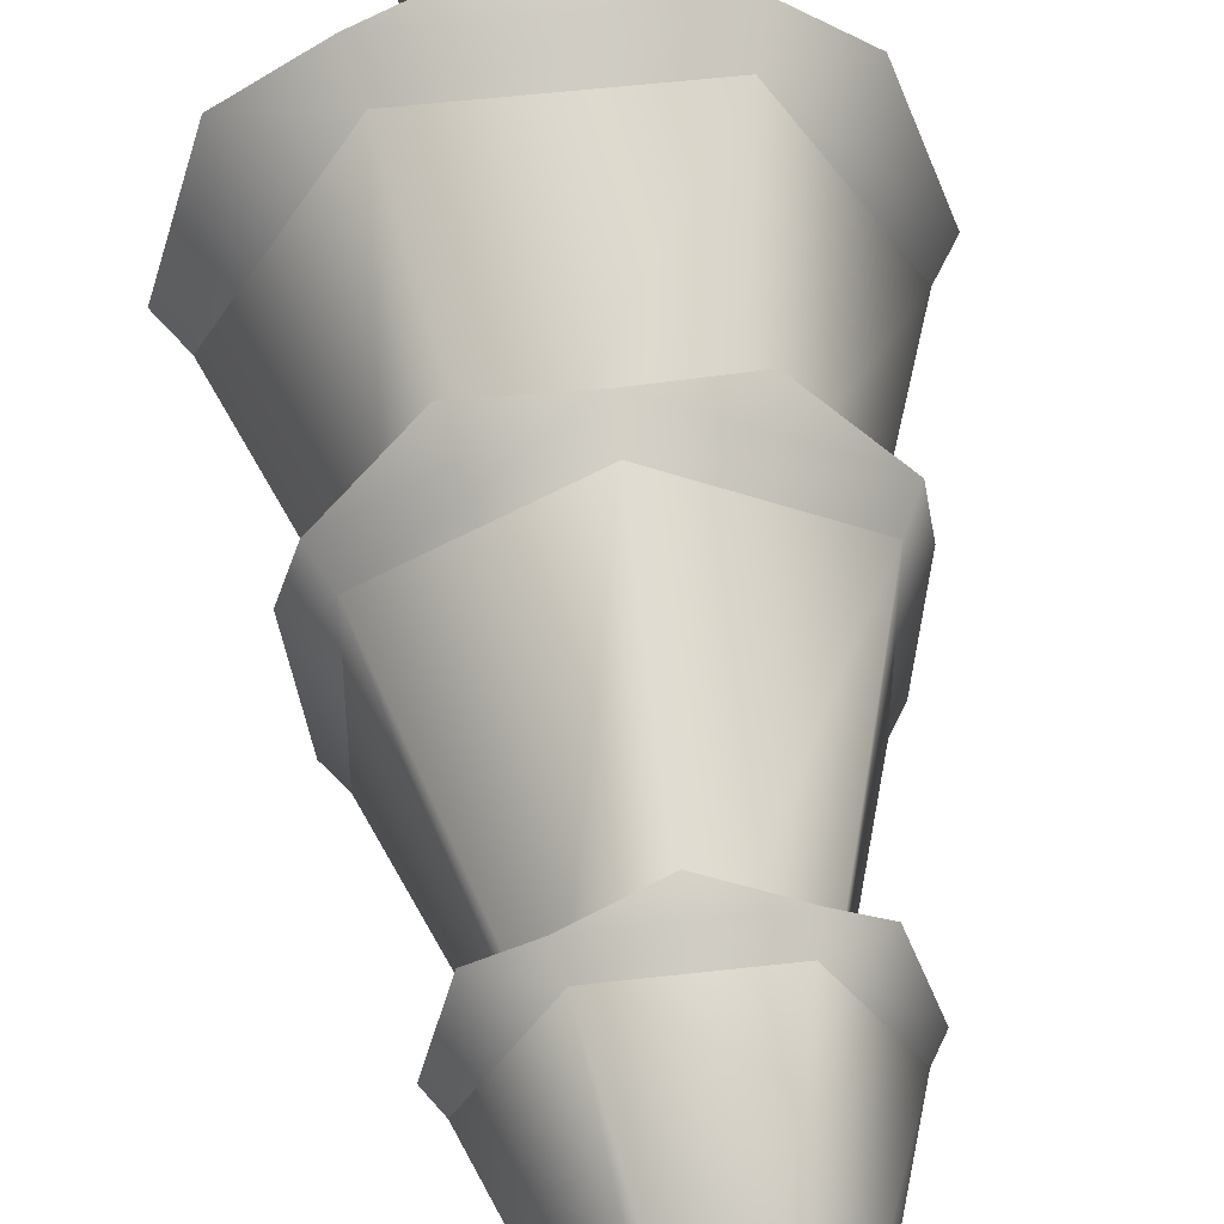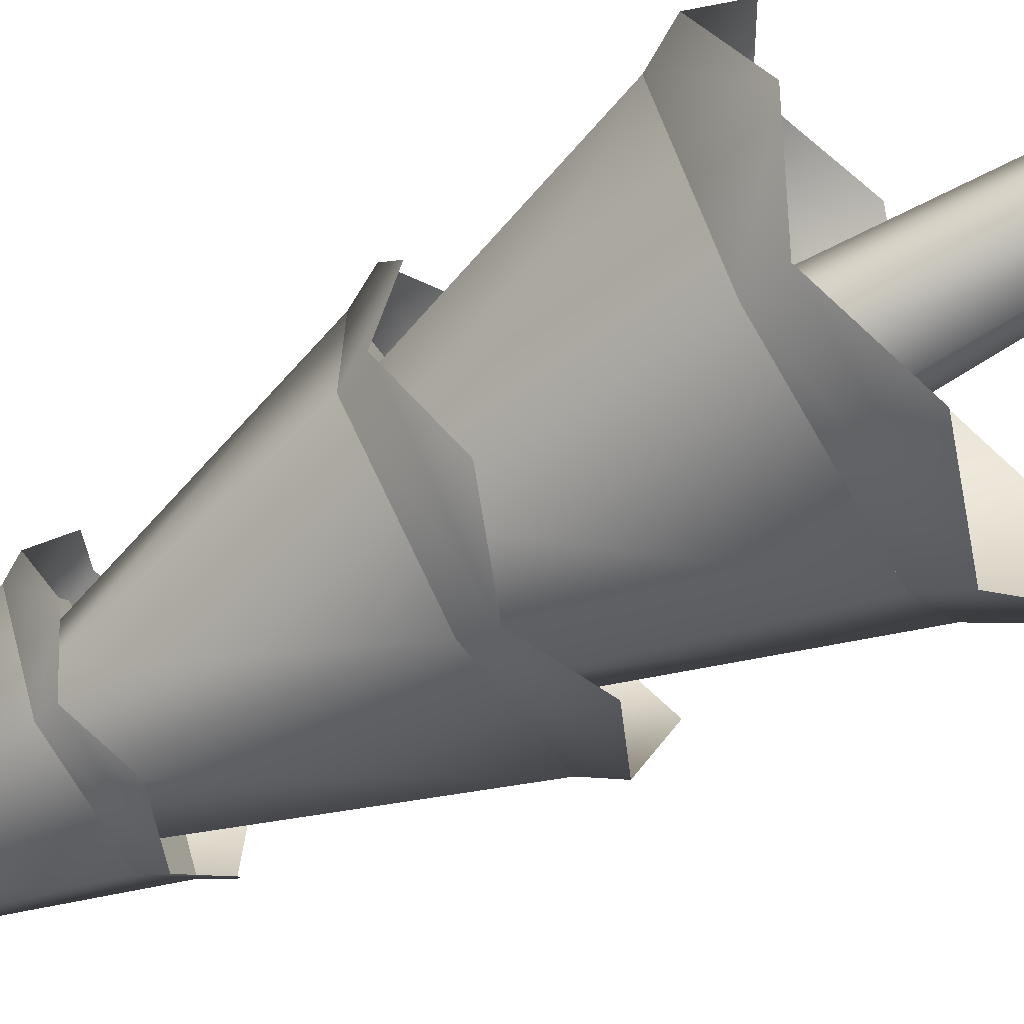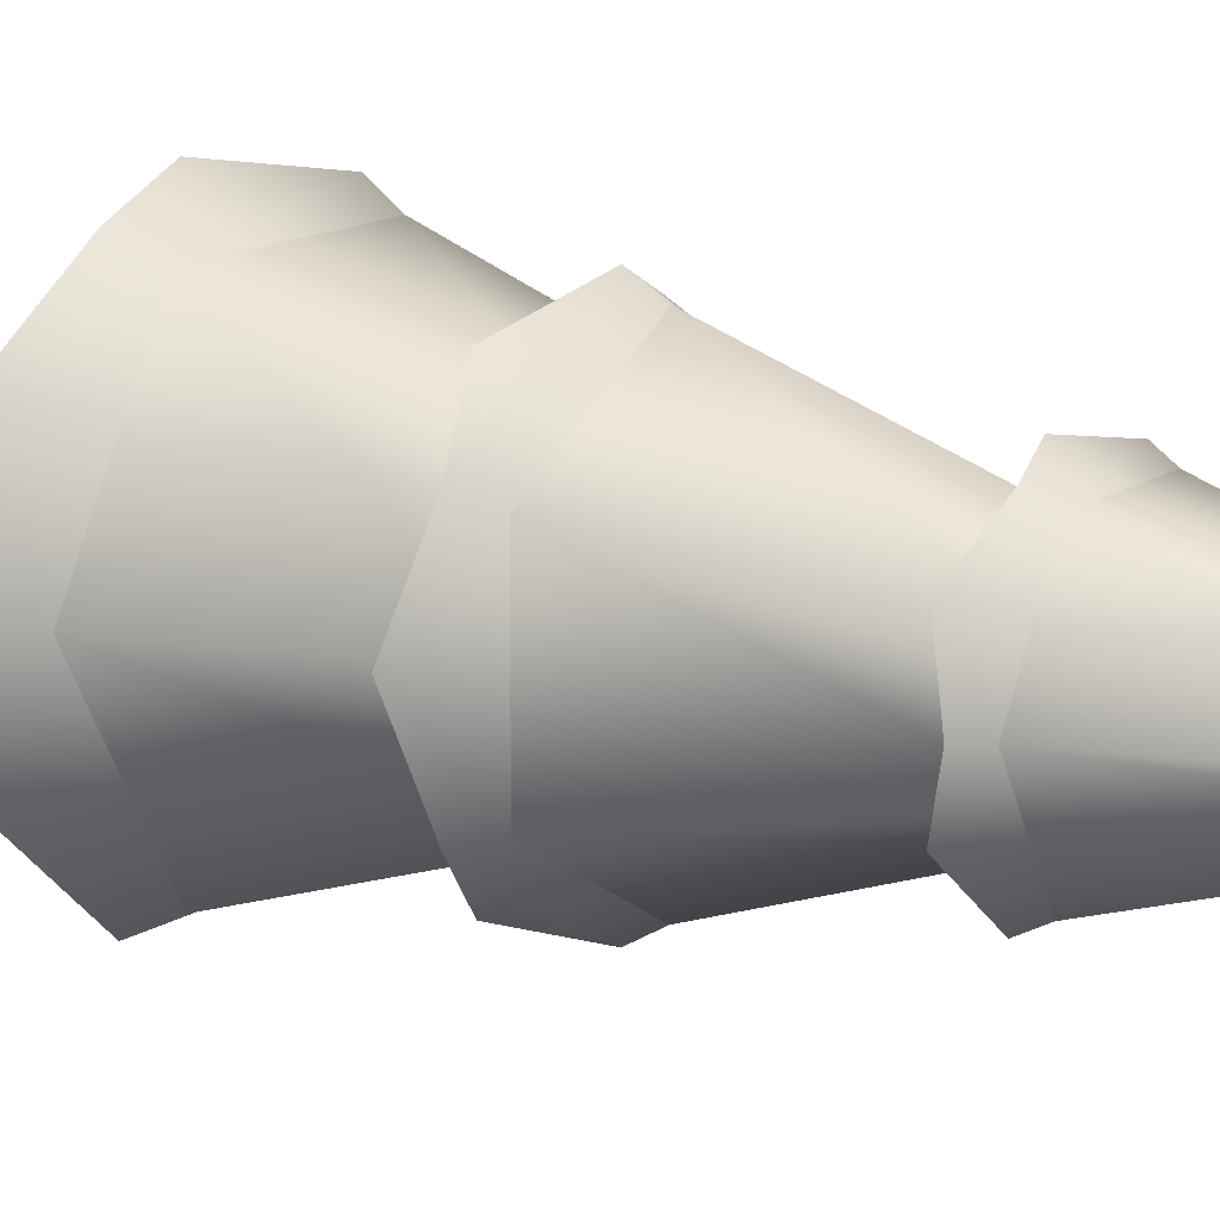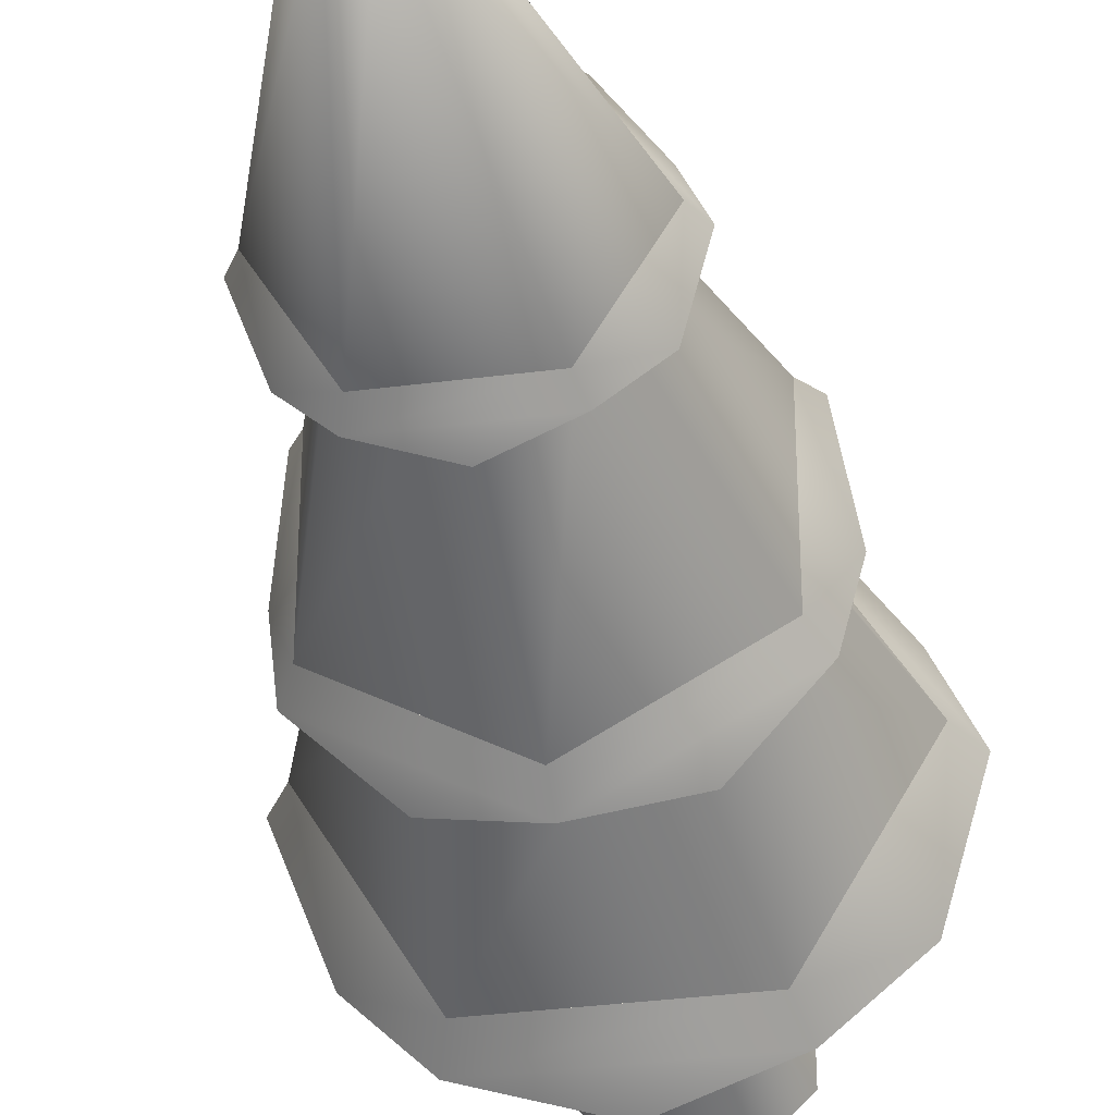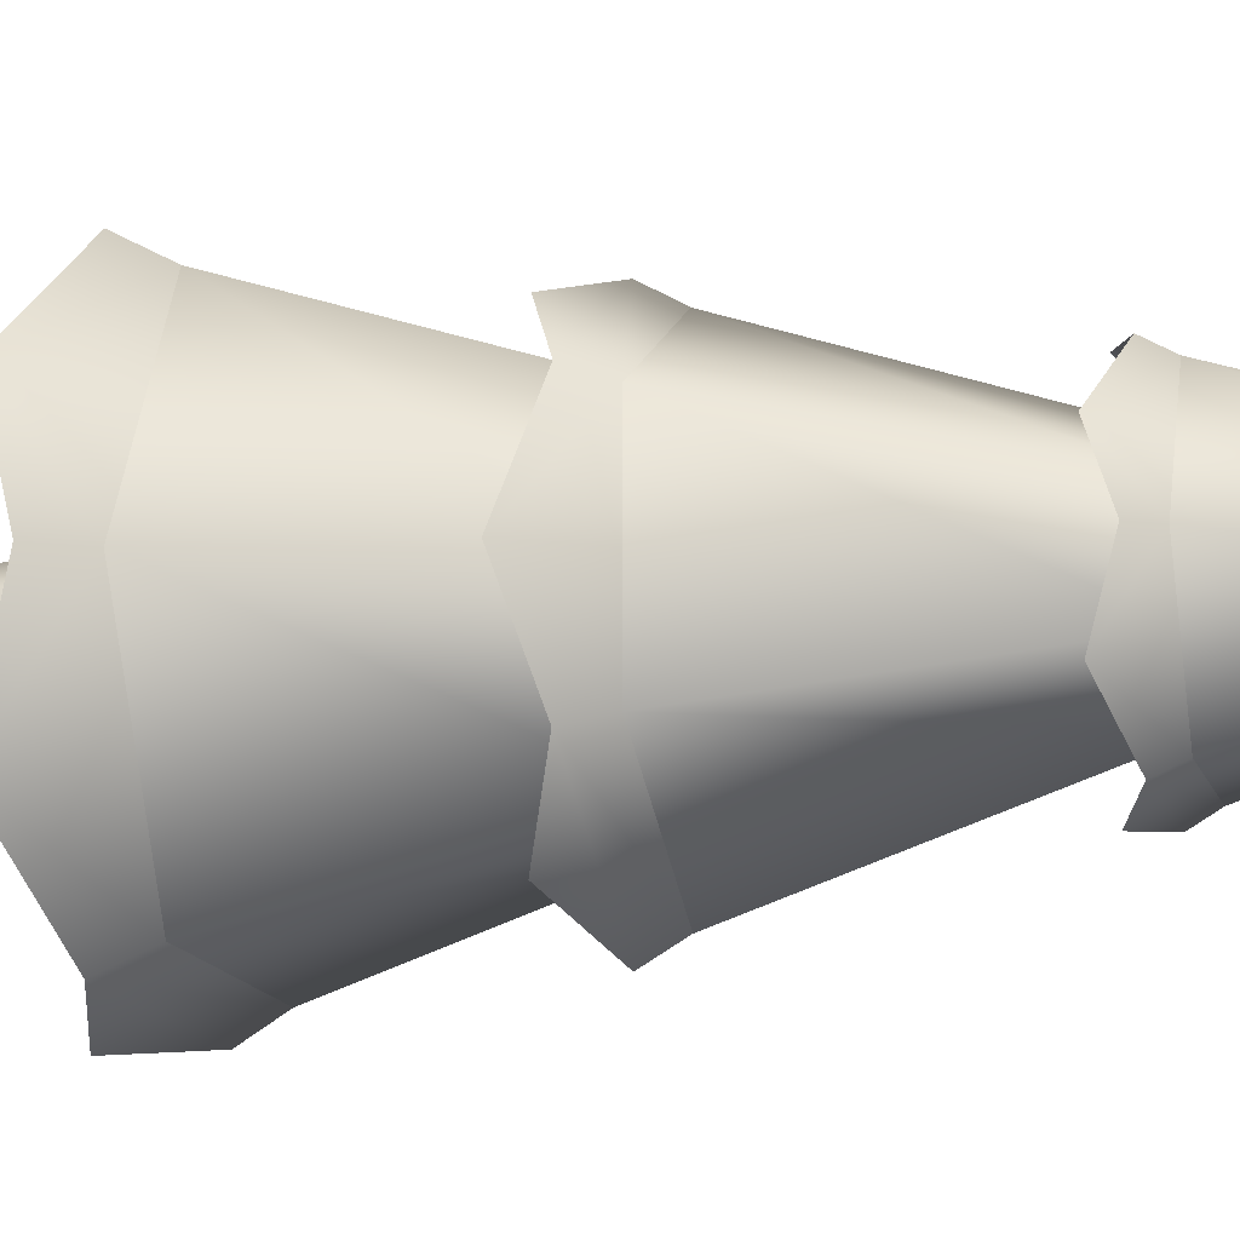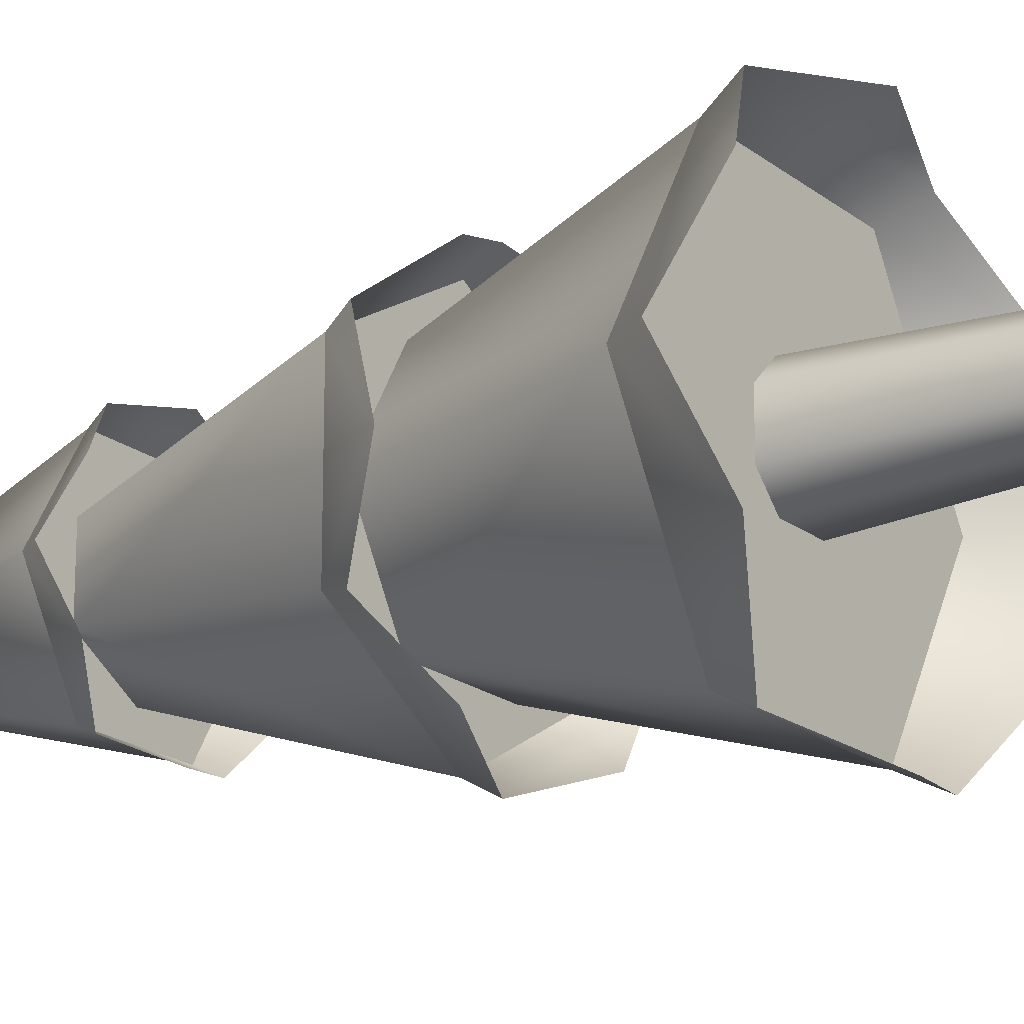
<metadata>
{"format":"obj","ext":"obj","renderer":"f3d","projection":"perspective","resolution":1024,"background":"white","views":[{"elev":51.1,"azim":172.8,"up":"+Z"},{"elev":-70.0,"azim":-60.2,"up":"+Z"},{"elev":13.8,"azim":124.3,"up":"+Z"},{"elev":-35.5,"azim":-170.3,"up":"+Z"},{"elev":-14.1,"azim":104.4,"up":"+Z"},{"elev":-19.2,"azim":-55.0,"up":"+Z"}]}
</metadata>
<code>
o tree.012
v -17.08 -0.2823 -8.184
v -17.08 -0.2823 -8.366
v -17.17 -0.2823 -8.094
v -17.17 -0.2823 -8.457
v -17.35 -0.2823 -8.094
v -17.35 -0.2823 -8.457
v -17.44 -0.2823 -8.184
v -17.44 -0.2823 -8.366
v -17.17 0.0464 -8.321
v -17.17 0.0464 -8.23
v -17.21 0.0464 -8.184
v -17.21 0.0464 -8.366
v -17.3 0.0464 -8.366
v -17.35 0.0464 -8.321
v -17.35 0.0464 -8.23
v -17.3 0.0464 -8.184
v -17.37 0.5395 -8.332
v -17.37 0.5395 -8.218
v -17.31 0.5395 -8.162
v -17.14 0.5395 -8.332
v -17.14 0.5395 -8.218
v -17.31 0.5395 -8.389
v -17.2 0.5395 -8.389
v -17.2 0.5395 -8.162
v -17.11 0.1638 -8.319
v -17.13 0.1638 -8.254
v -17.13 0.1638 -8.385
v -17.2 0.1638 -8.413
v -17.2 0.1638 -8.226
v -17.27 0.1638 -8.385
v -17.27 0.1638 -8.254
v -17.29 0.1638 -8.319
v -17.05 0.04448 -8.319
v -17.1 0.04448 -8.423
v -17.1 0.04448 -8.216
v -17.2 0.04448 -8.174
v -17.2 0.04448 -8.465
v -17.3 0.04448 -8.216
v -17.3 0.04448 -8.423
v -17.35 0.04448 -8.319
v -17.04 0.5395 -7.884
v -17.49 0.5395 -7.884
v -17.13 1.083 -8.044
v -17.4 1.083 -8.044
v -17.04 0.5395 -8.667
v -16.81 0.5395 -8.275
v -17.13 1.083 -8.506
v -17 1.083 -8.275
v -17.49 0.5395 -8.667
v -17.4 1.083 -8.506
v -17.53 1.083 -8.275
v -17.72 0.5395 -8.275
v -17 1.667 -8.275
v -17.14 1.667 -8.049
v -17.21 2.279 -8.275
v -17.24 2.279 -8.223
v -17.33 2.279 -8.275
v -17.3 2.279 -8.223
v -17.53 1.667 -8.275
v -17.4 1.667 -8.049
v -17.4 1.667 -8.501
v -17.14 1.667 -8.501
v -17.3 2.279 -8.327
v -17.24 2.279 -8.327
v -16.95 1.083 -8.459
v -16.95 1.083 -8.091
v -17.12 1.667 -8.359
v -17.12 1.667 -8.191
v -17.27 1.083 -8.643
v -17.27 1.667 -8.444
v -17.27 1.083 -7.908
v -17.27 1.667 -8.107
v -17.58 1.083 -8.091
v -17.41 1.667 -8.191
v -17.58 1.083 -8.459
v -17.41 1.667 -8.359
v -17.27 0.37 -7.797
v -17.52 0.4547 -7.84
v -17.01 0.4547 -7.84
v -17.52 0.4547 -8.71
v -17.68 0.37 -8.514
v -17.77 0.4547 -8.275
v -17.68 0.37 -8.036
v -16.76 0.4547 -8.275
v -16.85 0.37 -8.036
v -17.27 0.37 -8.753
v -17.01 0.4547 -8.71
v -16.85 0.37 -8.514
v -17.46 0.9452 -8.611
v -17.27 1.014 -8.683
v -17.62 1.014 -8.479
v -16.91 1.014 -8.479
v -16.88 0.9452 -8.275
v -16.91 1.014 -8.071
v -17.46 0.9452 -7.939
v -17.62 1.014 -8.071
v -17.27 1.014 -7.867
v -17.65 0.9452 -8.275
v -17.07 0.9452 -7.939
v -17.07 0.9452 -8.611
v -17.41 1.618 -8.526
v -17.5 1.569 -8.413
v -17.55 1.618 -8.275
v -17.5 1.569 -8.137
v -17.41 1.618 -8.025
v -17.12 1.618 -8.526
v -17.03 1.569 -8.413
v -16.98 1.618 -8.275
v -17.27 1.569 -8
v -17.12 1.618 -8.025
v -17.27 1.569 -8.551
v -17.03 1.569 -8.137
f 3 2 1
f 2 3 4
f 4 3 5
f 4 5 6
f 6 5 7
f 6 7 8
f 9 1 2
f 1 9 10
f 11 1 10
f 1 11 3
f 12 2 4
f 2 12 9
f 13 4 6
f 4 13 12
f 7 14 8
f 14 7 15
f 11 5 3
f 5 11 16
f 8 13 6
f 13 8 14
f 7 16 15
f 16 7 5
f 14 18 17
f 18 14 15
f 16 18 15
f 18 16 19
f 21 9 20
f 9 21 10
f 22 12 13
f 12 22 23
f 21 11 10
f 11 21 24
f 13 17 22
f 17 13 14
f 20 12 23
f 12 20 9
f 24 16 11
f 16 24 19
f 27 26 25
f 26 27 28
f 26 28 29
f 29 28 30
f 29 30 31
f 31 30 32
f 35 34 33
f 34 35 36
f 34 36 37
f 37 36 38
f 37 38 39
f 39 38 40
f 27 33 34
f 33 27 25
f 29 38 36
f 38 29 31
f 40 31 32
f 31 40 38
f 28 34 37
f 34 28 27
f 26 36 35
f 36 26 29
f 30 37 39
f 37 30 28
f 26 33 25
f 33 26 35
f 40 30 39
f 30 40 32
f 43 42 41
f 42 43 44
f 47 46 45
f 46 47 48
f 50 45 49
f 45 50 47
f 48 41 46
f 41 48 43
f 52 44 51
f 44 52 42
f 52 50 49
f 50 52 51
f 41 45 46
f 45 41 42
f 45 42 49
f 49 42 52
f 55 54 53
f 54 55 56
f 59 58 57
f 58 59 60
f 63 62 61
f 62 63 64
f 64 53 62
f 53 64 55
f 64 56 55
f 56 64 58
f 58 64 63
f 58 63 57
f 59 63 61
f 63 59 57
f 54 62 53
f 62 54 60
f 62 60 61
f 61 60 59
f 56 60 54
f 60 56 58
f 67 66 65
f 66 67 68
f 70 65 69
f 65 70 67
f 68 71 66
f 71 68 72
f 72 73 71
f 73 72 74
f 71 65 66
f 65 71 69
f 69 71 73
f 69 73 75
f 76 69 75
f 69 76 70
f 73 76 75
f 76 73 74
f 79 78 77
f 78 79 41
f 78 41 42
f 77 78 79
f 41 79 78
f 42 41 78
f 81 49 80
f 49 81 52
f 52 81 82
f 80 49 81
f 52 81 49
f 82 81 52
f 82 42 52
f 42 82 83
f 42 83 78
f 52 42 82
f 83 82 42
f 78 83 42
f 46 85 84
f 85 46 41
f 85 41 79
f 84 85 46
f 41 46 85
f 79 41 85
f 80 87 86
f 87 80 49
f 87 49 45
f 86 87 80
f 49 80 87
f 45 49 87
f 45 88 87
f 88 45 46
f 88 46 84
f 87 88 45
f 46 45 88
f 84 46 88
f 91 90 89
f 90 91 75
f 90 75 69
f 89 90 91
f 75 91 90
f 69 75 90
f 65 93 92
f 93 65 66
f 93 66 94
f 92 93 65
f 66 65 93
f 94 66 93
f 97 96 95
f 96 97 71
f 96 71 73
f 95 96 97
f 71 97 96
f 73 71 96
f 98 75 91
f 75 98 73
f 73 98 96
f 91 75 98
f 73 98 75
f 96 98 73
f 94 97 99
f 97 94 66
f 97 66 71
f 99 97 94
f 66 94 97
f 71 66 97
f 90 92 100
f 92 90 69
f 92 69 65
f 100 92 90
f 69 90 92
f 65 69 92
f 102 61 101
f 61 102 59
f 59 102 103
f 101 61 102
f 59 102 61
f 103 102 59
f 103 60 59
f 60 103 104
f 60 104 105
f 59 60 103
f 104 103 60
f 105 104 60
f 62 107 106
f 107 62 53
f 107 53 108
f 106 107 62
f 53 62 107
f 108 53 107
f 110 105 109
f 105 110 54
f 105 54 60
f 109 105 110
f 54 110 105
f 60 54 105
f 101 106 111
f 106 101 61
f 106 61 62
f 111 106 101
f 61 101 106
f 62 61 106
f 53 112 108
f 112 53 54
f 112 54 110
f 108 112 53
f 54 53 112
f 110 54 112
f 3 2 1
f 2 3 4
f 4 3 5
f 4 5 6
f 6 5 7
f 6 7 8
f 9 1 2
f 1 9 10
f 11 1 10
f 1 11 3
f 12 2 4
f 2 12 9
f 13 4 6
f 4 13 12
f 7 14 8
f 14 7 15
f 11 5 3
f 5 11 16
f 8 13 6
f 13 8 14
f 7 16 15
f 16 7 5
f 14 18 17
f 18 14 15
f 16 18 15
f 18 16 19
f 21 9 20
f 9 21 10
f 22 12 13
f 12 22 23
f 21 11 10
f 11 21 24
f 13 17 22
f 17 13 14
f 20 12 23
f 12 20 9
f 24 16 11
f 16 24 19
f 27 26 25
f 26 27 28
f 26 28 29
f 29 28 30
f 29 30 31
f 31 30 32
f 35 34 33
f 34 35 36
f 34 36 37
f 37 36 38
f 37 38 39
f 39 38 40
f 27 33 34
f 33 27 25
f 29 38 36
f 38 29 31
f 40 31 32
f 31 40 38
f 28 34 37
f 34 28 27
f 26 36 35
f 36 26 29
f 30 37 39
f 37 30 28
f 26 33 25
f 33 26 35
f 40 30 39
f 30 40 32
f 43 42 41
f 42 43 44
f 47 46 45
f 46 47 48
f 50 45 49
f 45 50 47
f 48 41 46
f 41 48 43
f 52 44 51
f 44 52 42
f 52 50 49
f 50 52 51
f 41 45 46
f 45 41 42
f 45 42 49
f 49 42 52
f 55 54 53
f 54 55 56
f 59 58 57
f 58 59 60
f 63 62 61
f 62 63 64
f 64 53 62
f 53 64 55
f 64 56 55
f 56 64 58
f 58 64 63
f 58 63 57
f 59 63 61
f 63 59 57
f 54 62 53
f 62 54 60
f 62 60 61
f 61 60 59
f 56 60 54
f 60 56 58
f 67 66 65
f 66 67 68
f 70 65 69
f 65 70 67
f 68 71 66
f 71 68 72
f 72 73 71
f 73 72 74
f 71 65 66
f 65 71 69
f 69 71 73
f 69 73 75
f 76 69 75
f 69 76 70
f 73 76 75
f 76 73 74
f 79 78 77
f 78 79 41
f 78 41 42
f 77 78 79
f 41 79 78
f 42 41 78
f 81 49 80
f 49 81 52
f 52 81 82
f 80 49 81
f 52 81 49
f 82 81 52
f 82 42 52
f 42 82 83
f 42 83 78
f 52 42 82
f 83 82 42
f 78 83 42
f 46 85 84
f 85 46 41
f 85 41 79
f 84 85 46
f 41 46 85
f 79 41 85
f 80 87 86
f 87 80 49
f 87 49 45
f 86 87 80
f 49 80 87
f 45 49 87
f 45 88 87
f 88 45 46
f 88 46 84
f 87 88 45
f 46 45 88
f 84 46 88
f 91 90 89
f 90 91 75
f 90 75 69
f 89 90 91
f 75 91 90
f 69 75 90
f 65 93 92
f 93 65 66
f 93 66 94
f 92 93 65
f 66 65 93
f 94 66 93
f 97 96 95
f 96 97 71
f 96 71 73
f 95 96 97
f 71 97 96
f 73 71 96
f 98 75 91
f 75 98 73
f 73 98 96
f 91 75 98
f 73 98 75
f 96 98 73
f 94 97 99
f 97 94 66
f 97 66 71
f 99 97 94
f 66 94 97
f 71 66 97
f 90 92 100
f 92 90 69
f 92 69 65
f 100 92 90
f 69 90 92
f 65 69 92
f 102 61 101
f 61 102 59
f 59 102 103
f 101 61 102
f 59 102 61
f 103 102 59
f 103 60 59
f 60 103 104
f 60 104 105
f 59 60 103
f 104 103 60
f 105 104 60
f 62 107 106
f 107 62 53
f 107 53 108
f 106 107 62
f 53 62 107
f 108 53 107
f 110 105 109
f 105 110 54
f 105 54 60
f 109 105 110
f 54 110 105
f 60 54 105
f 101 106 111
f 106 101 61
f 106 61 62
f 111 106 101
f 61 101 106
f 62 61 106
f 53 112 108
f 112 53 54
f 112 54 110
f 108 112 53
f 54 53 112
f 110 54 112

</code>
